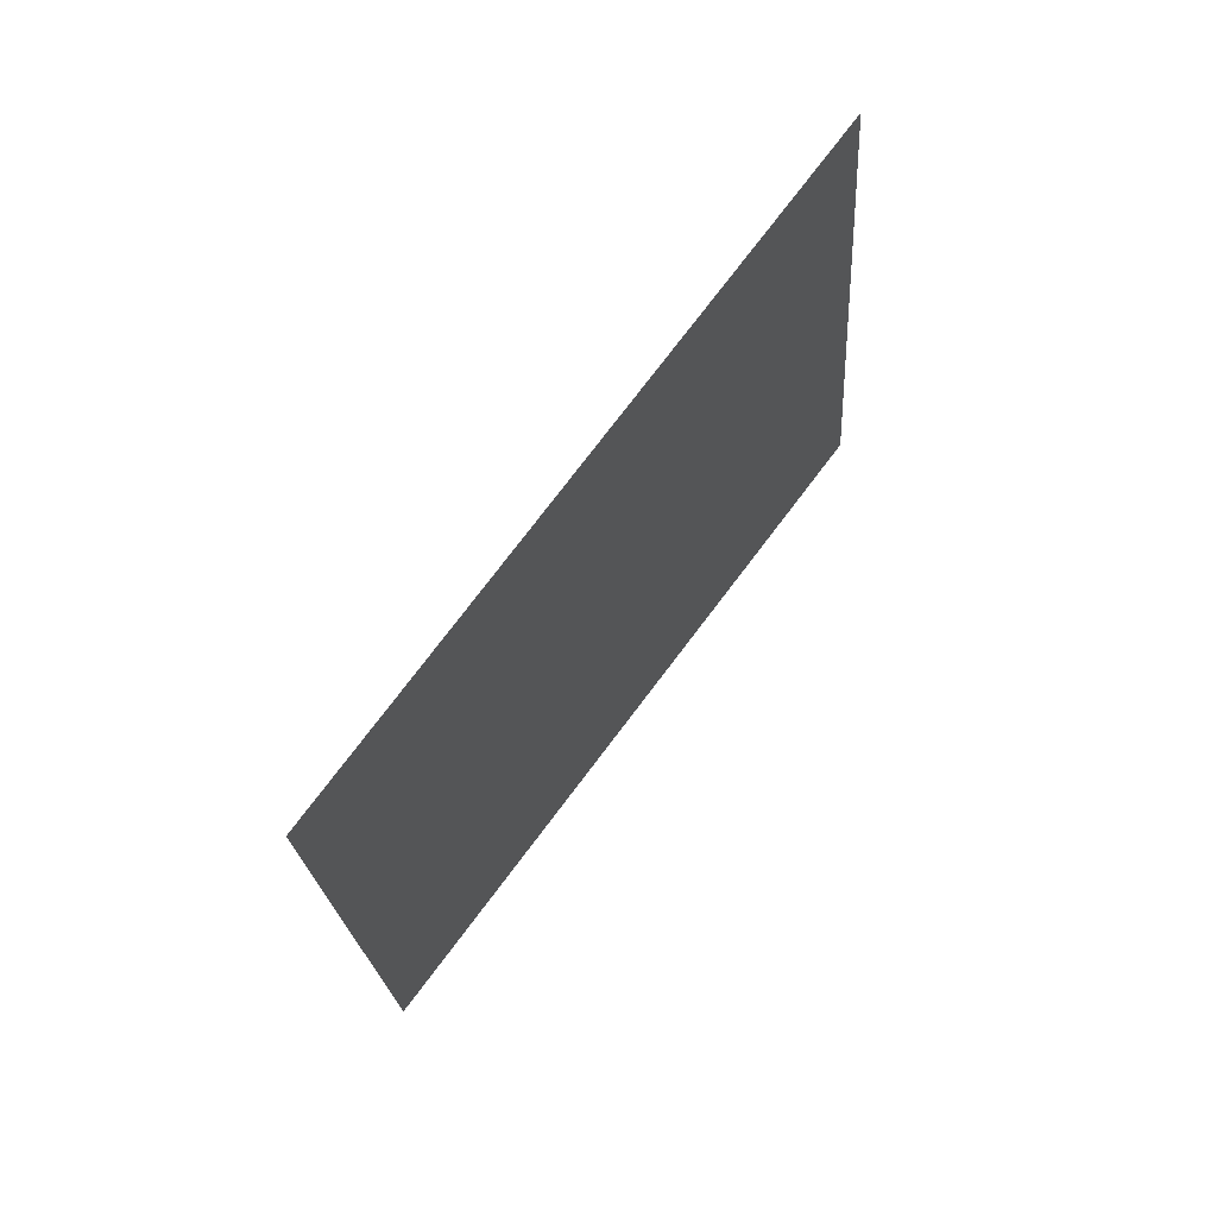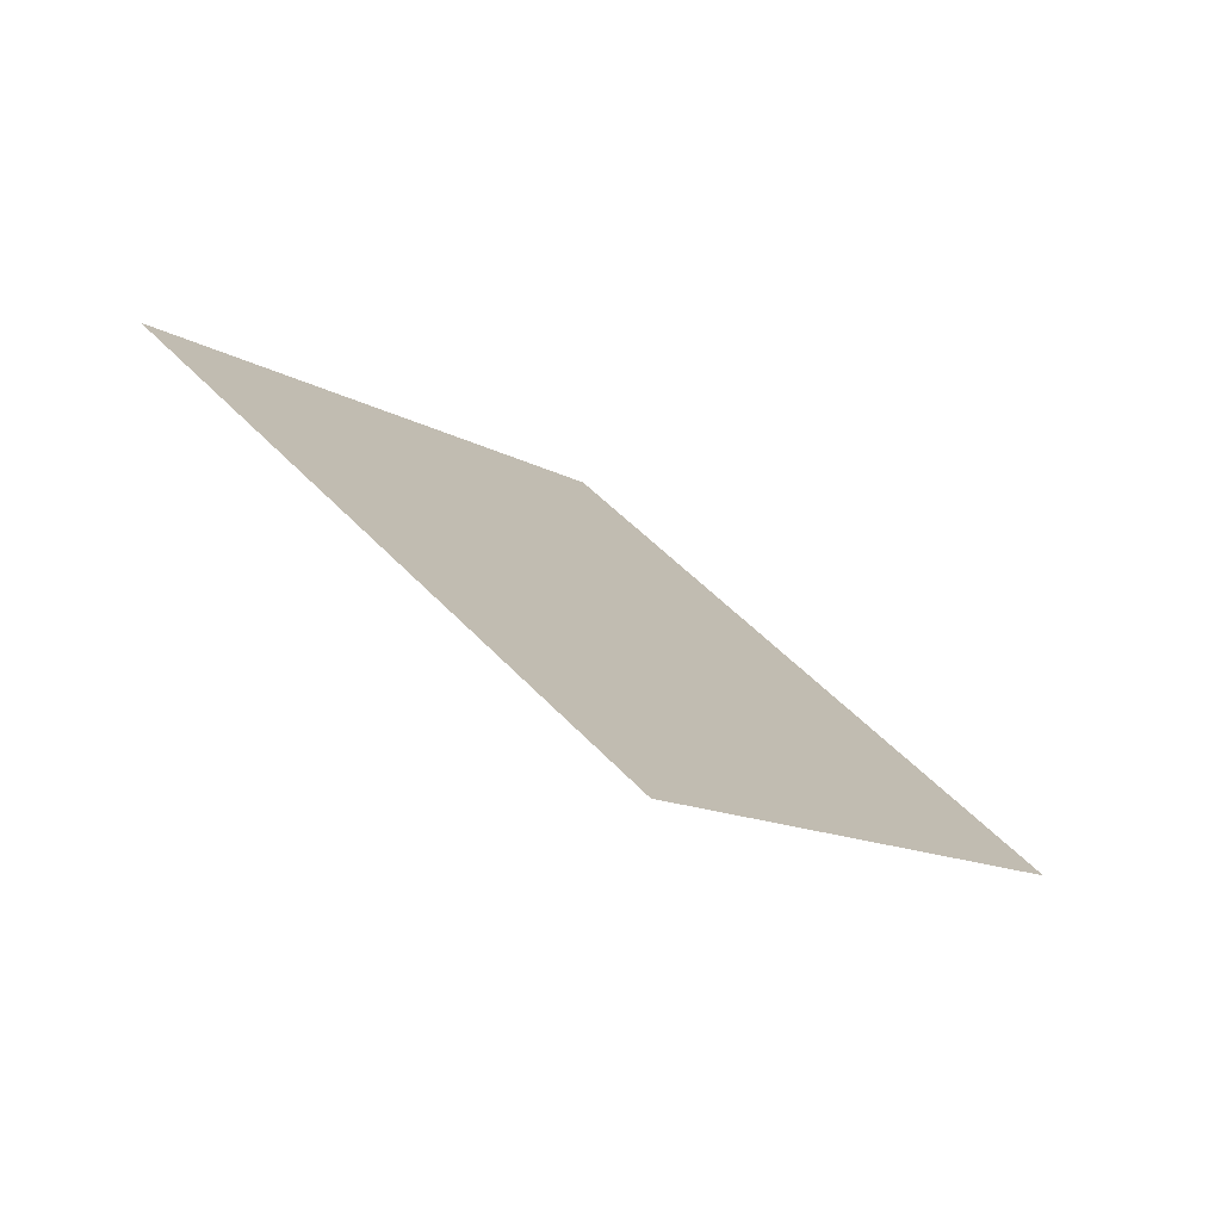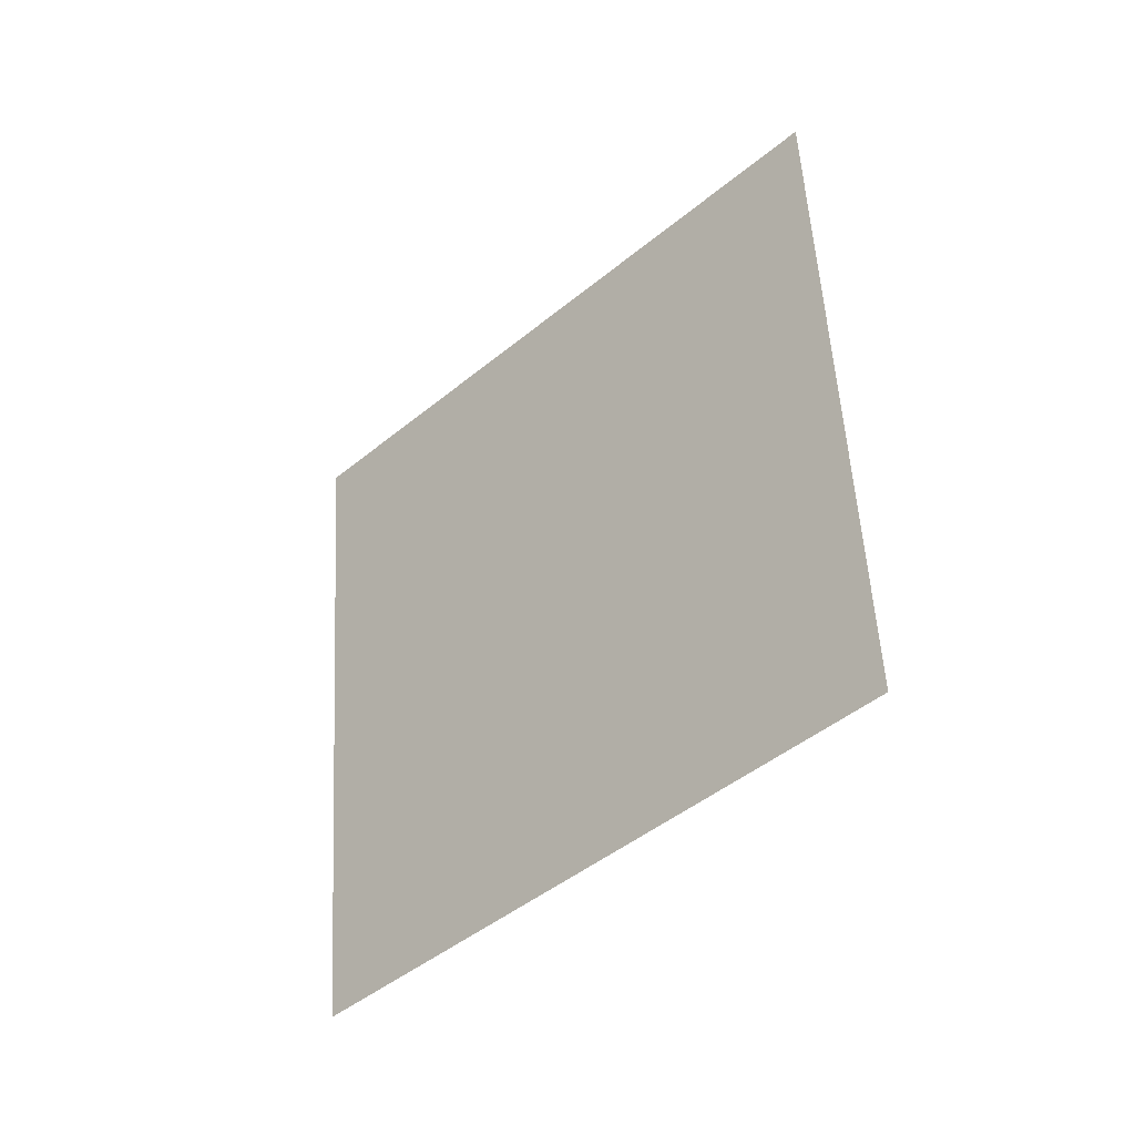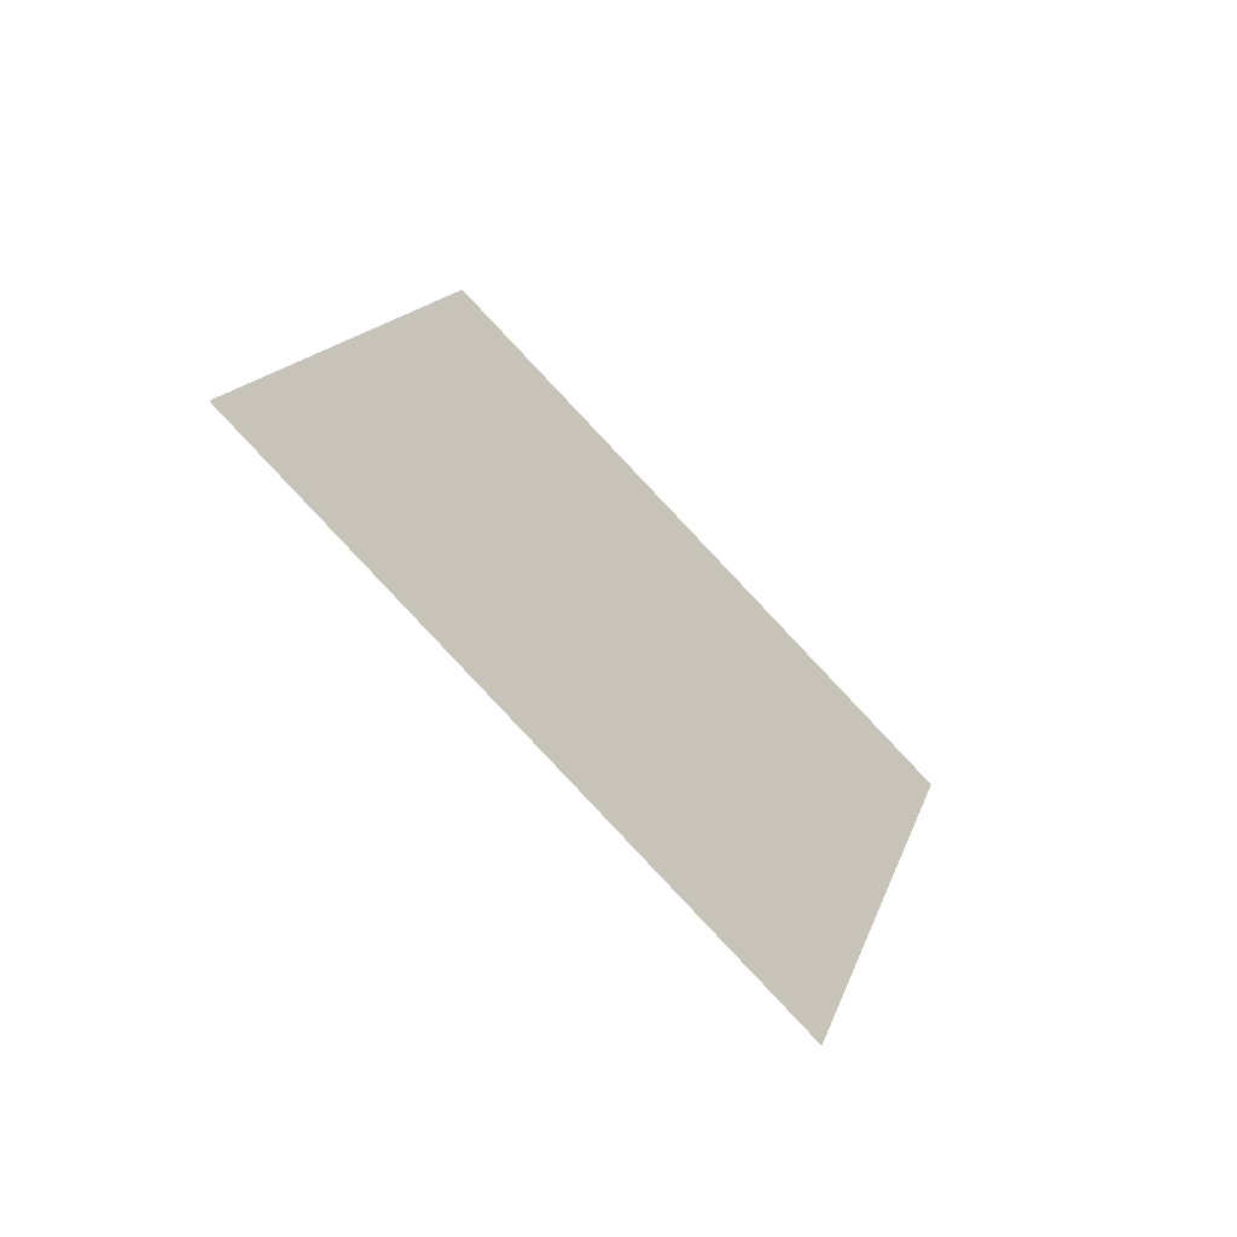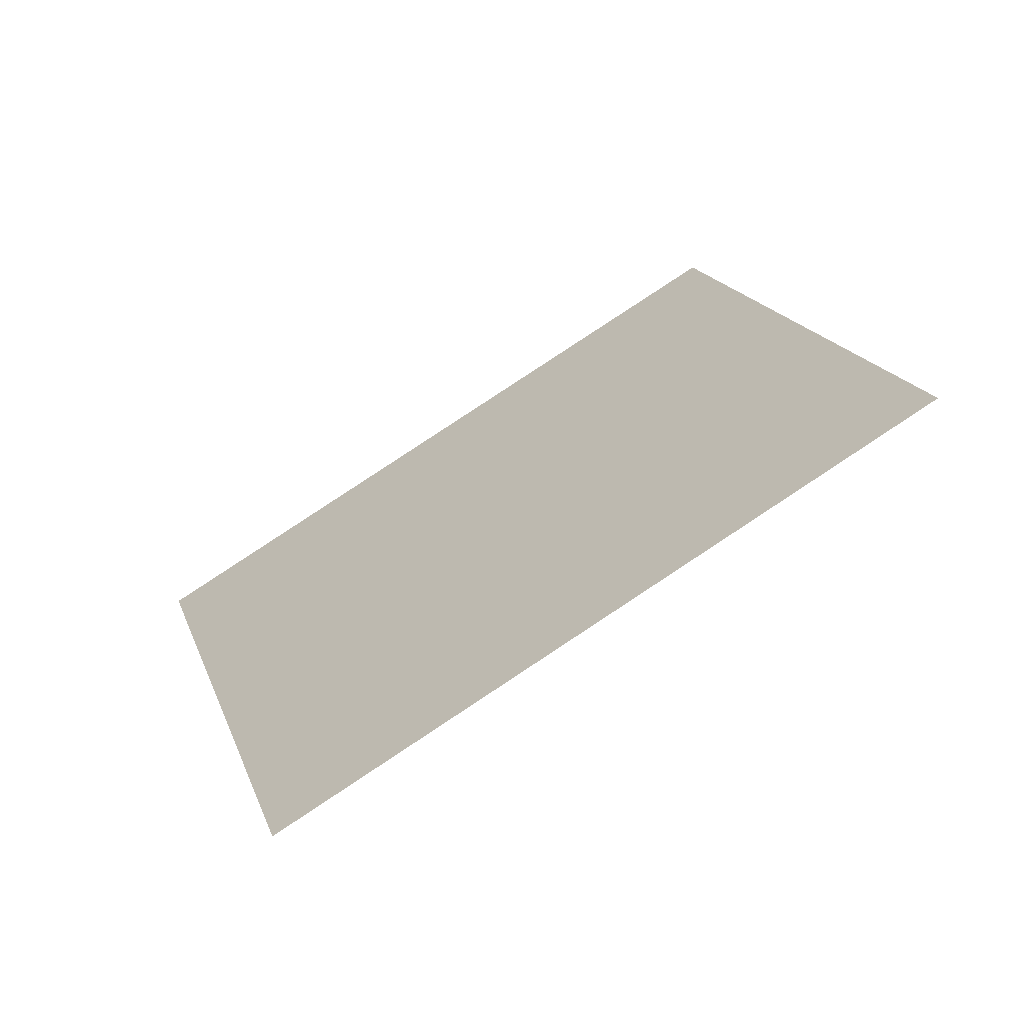
<metadata>
{"format":"obj","ext":"obj","renderer":"f3d","projection":"perspective","resolution":1024,"background":"white","views":[{"elev":12.1,"azim":148.2,"up":"+Z"},{"elev":46.5,"azim":95.7,"up":"+Y"},{"elev":50.6,"azim":-48.0,"up":"+Y"},{"elev":14.1,"azim":148.3,"up":"+Y"},{"elev":-31.4,"azim":70.0,"up":"+Z"}]}
</metadata>
<code>
o cube
v -1.358 0.259 -0.164
v -0.5136 1.453 0.6801
v -0.164 0.259 -1.358
v 0.6801 1.453 -0.5136
v -1.358 0.2597 -0.1644
v -0.514 1.453 0.6796
v -0.1644 0.2597 -1.358
v 0.6796 1.453 -0.514
f 3 2 1
f 6 7 5
f 3 4 2
f 6 8 7

</code>
